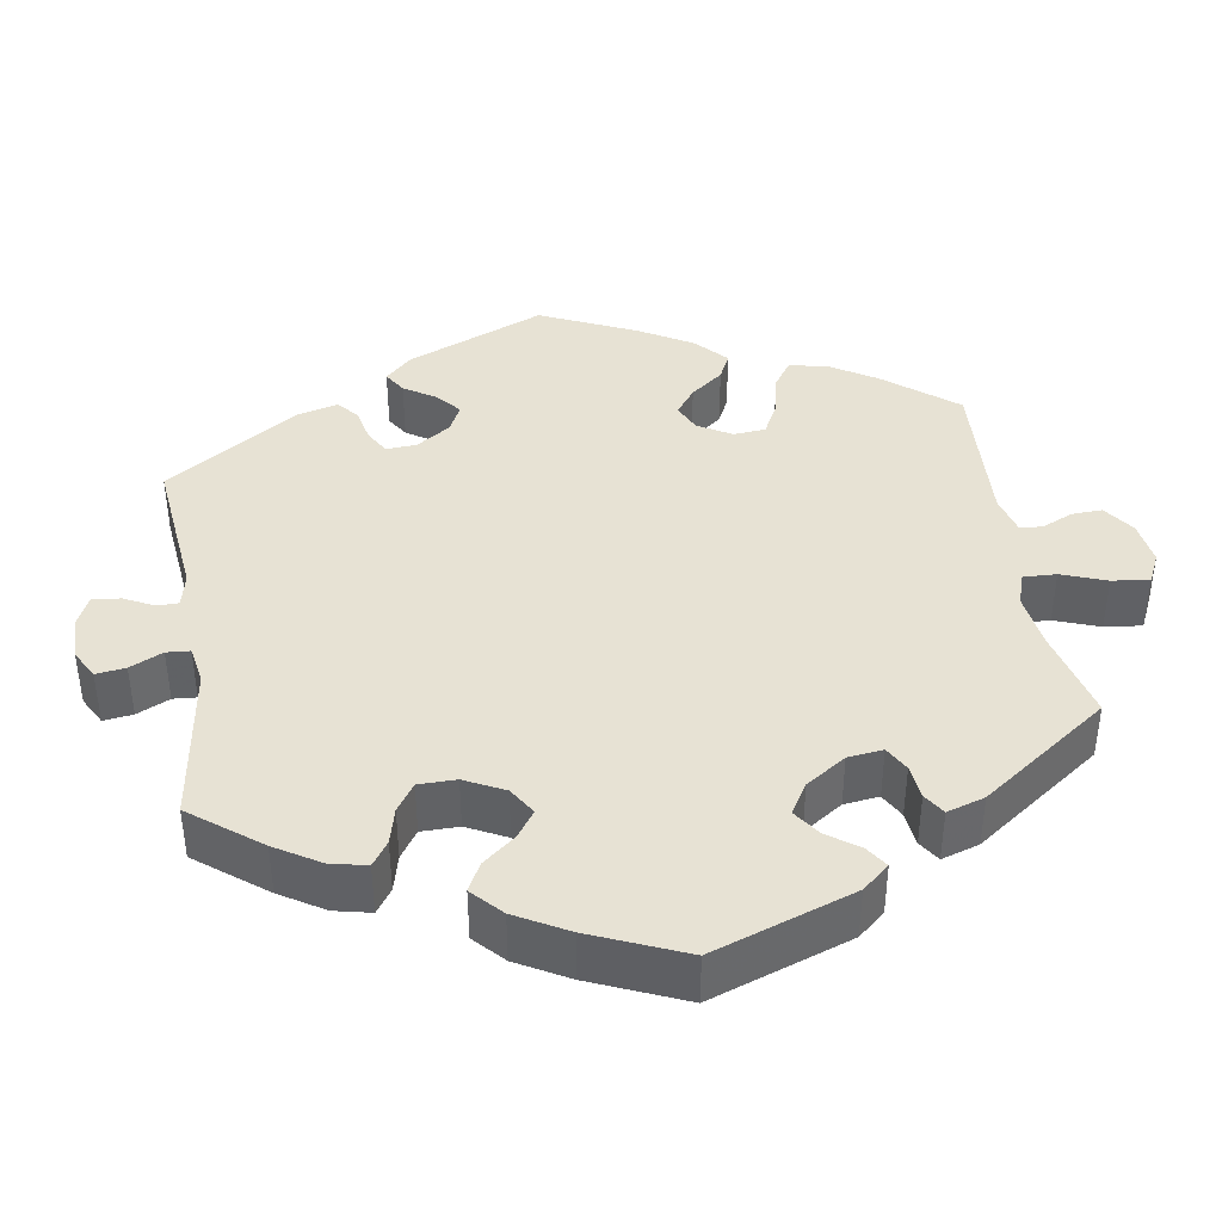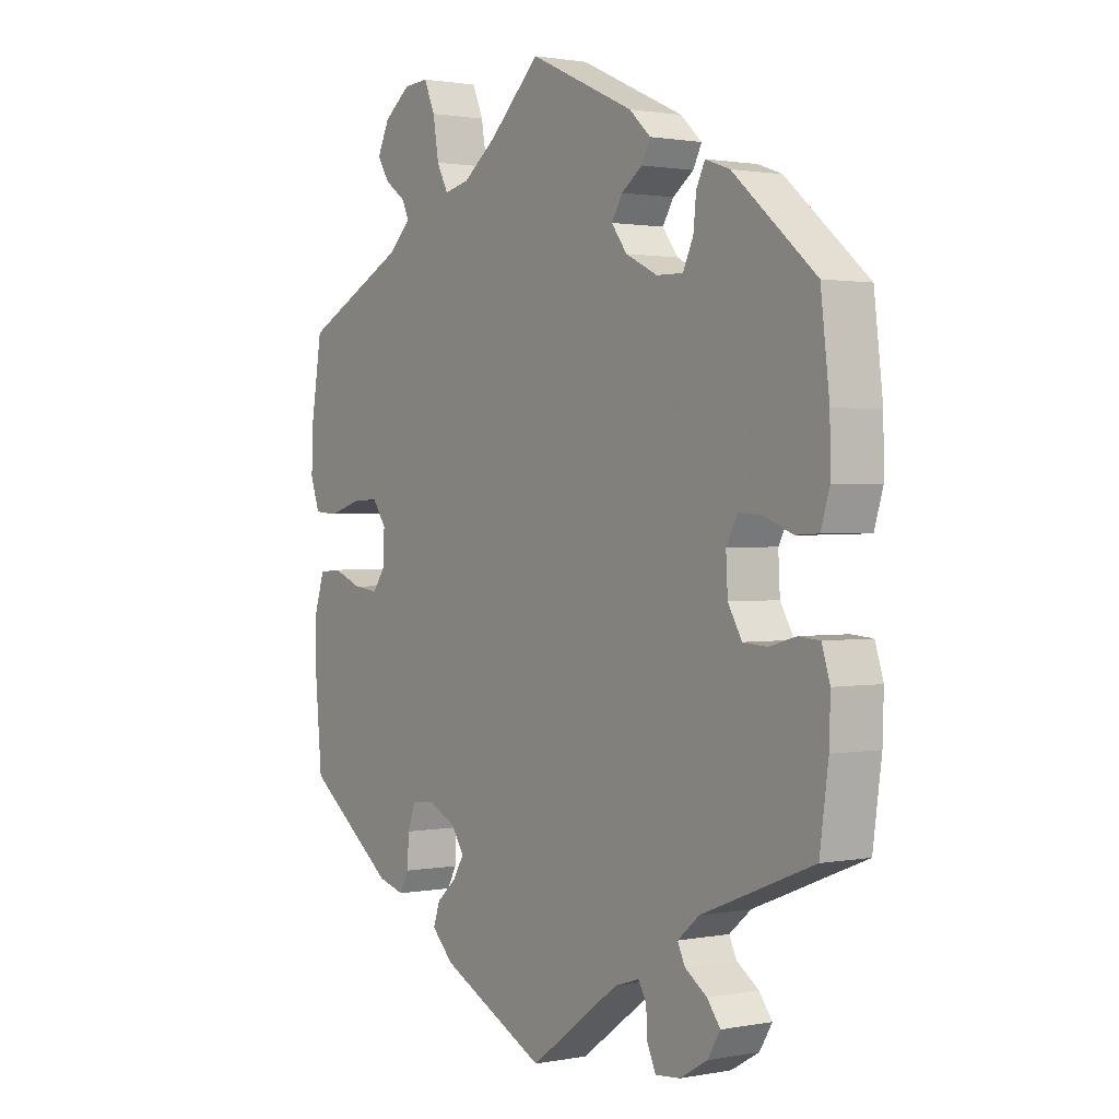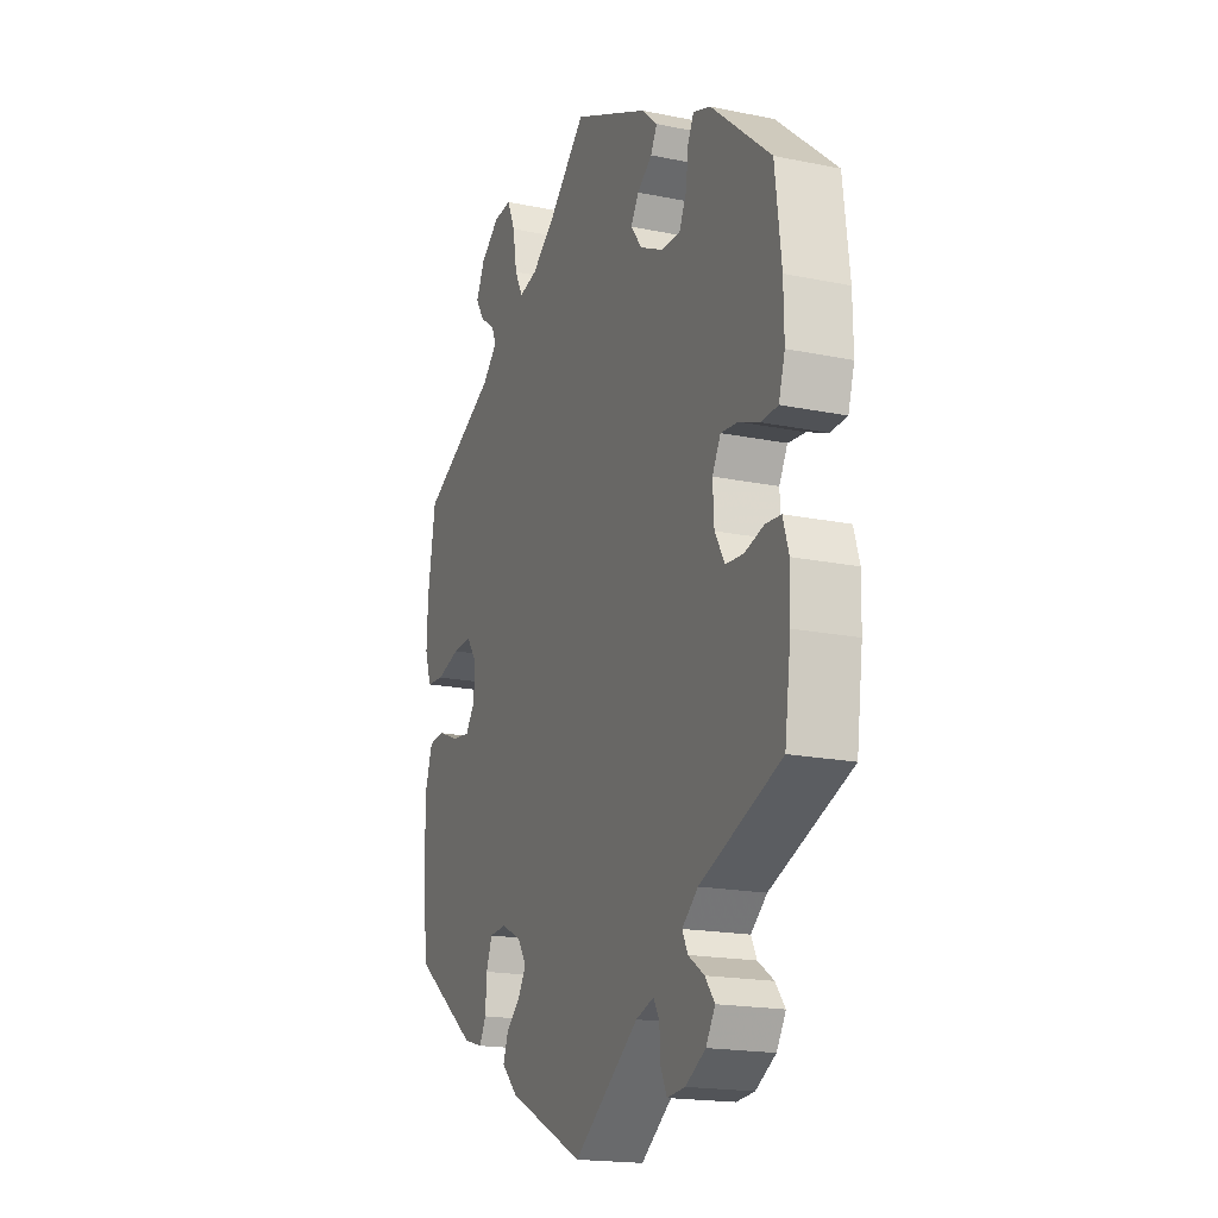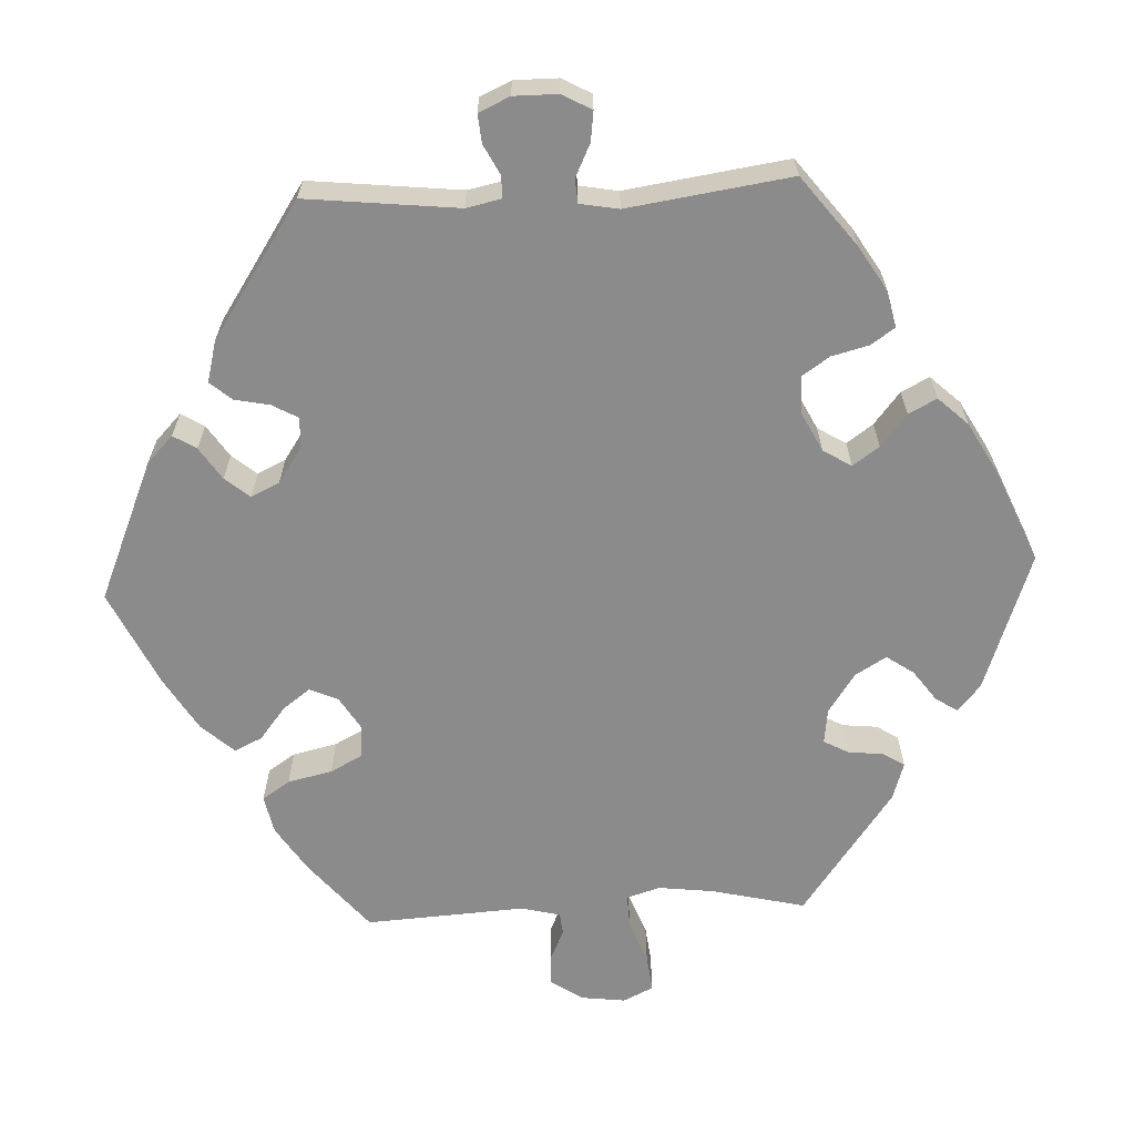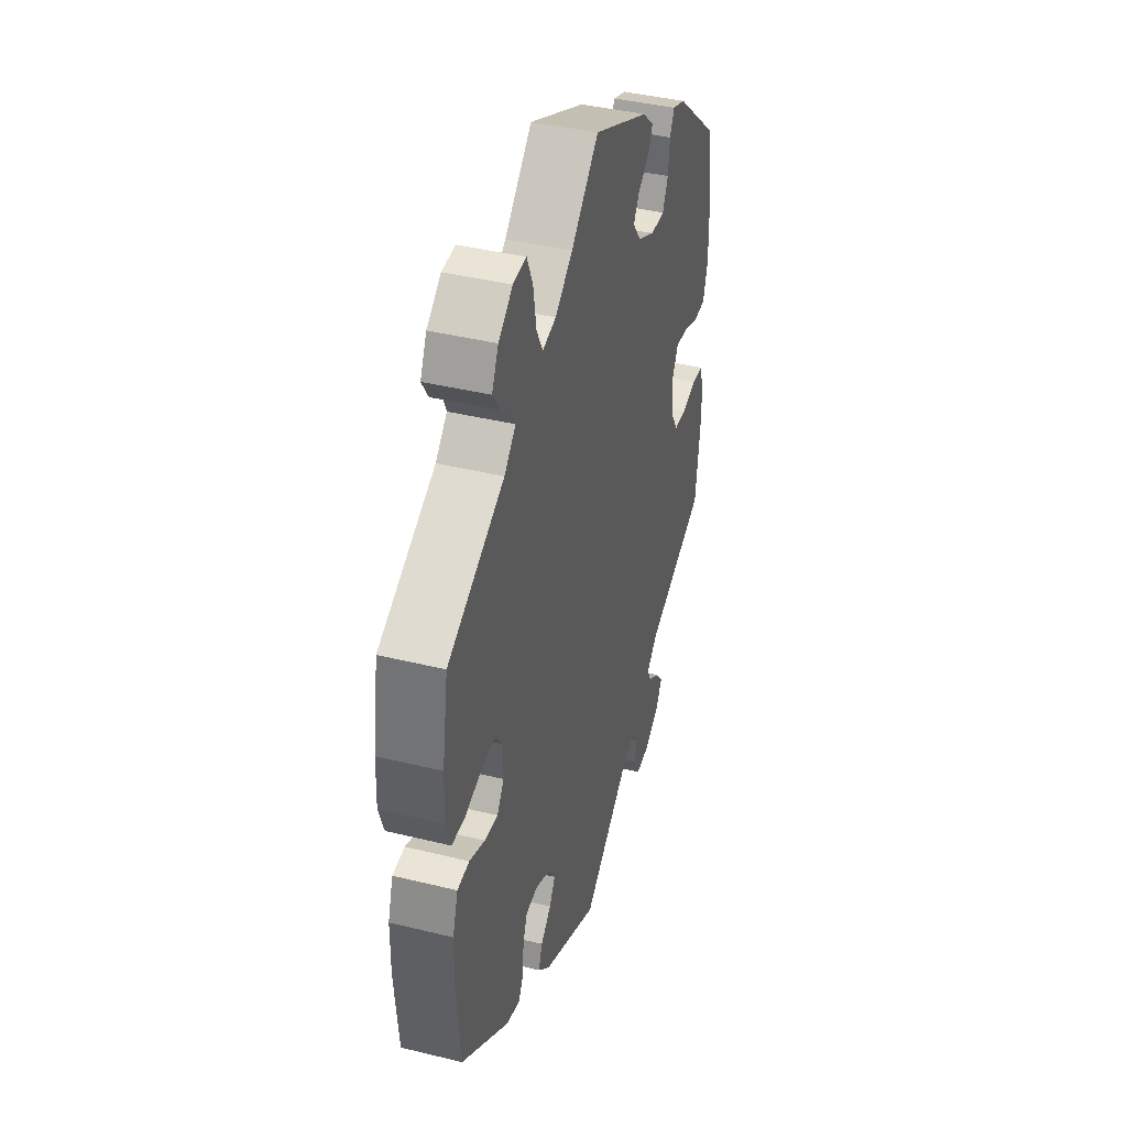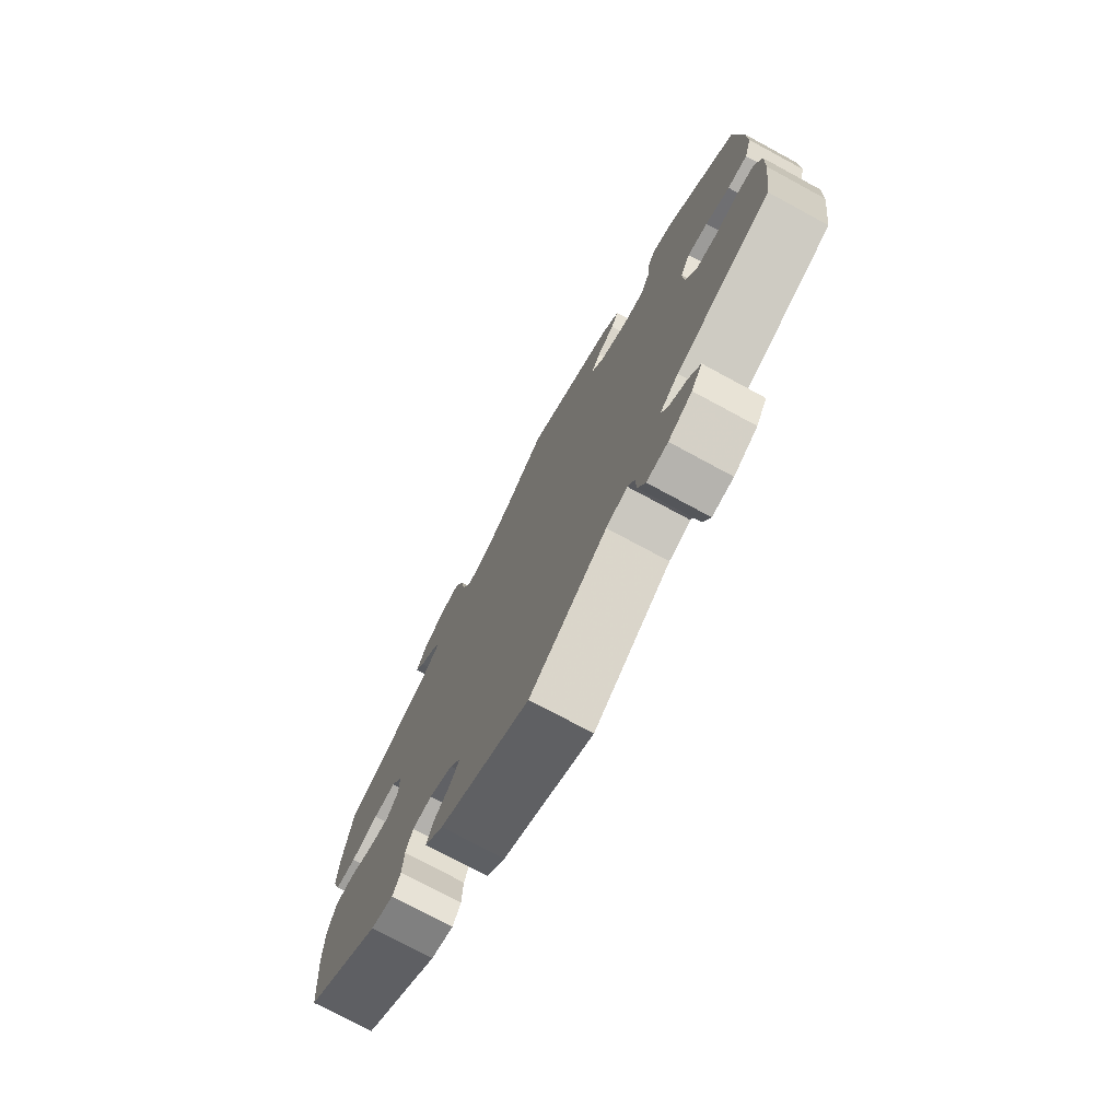
<metadata>
{"format":"obj","ext":"obj","renderer":"f3d","projection":"perspective","resolution":1024,"background":"white","views":[{"elev":39.9,"azim":-69.2,"up":"+Y"},{"elev":1.3,"azim":-124.7,"up":"+Z"},{"elev":-18.3,"azim":-111.7,"up":"+Z"},{"elev":-63.9,"azim":-147.3,"up":"+Y"},{"elev":40.6,"azim":106.7,"up":"+Z"},{"elev":-75.1,"azim":-118.4,"up":"+Z"}]}
</metadata>
<code>
v 0.519 0.07 0.173
v 0.522 0.07 0.103
v 0.506 0.07 0.056
v 0.464 0.07 0.053
v 0.408 0.07 0.07
v 0.362 0.07 0.072
v 0.338 0.07 0.038
v 0.339 0.07 -0.012
v 0.362 0.07 -0.044
v 0.405 0.07 -0.039
v 0.455 0.07 -0.019
v 0.494 0.07 -0.022
v 0.511 0.07 -0.075
v 0.512 0.07 -0.154
v 0.5 0.07 -0.289
v 0.345 0.07 -0.405
v 0.299 0.07 -0.418
v 0.283 0.07 -0.388
v 0.28 0.07 -0.339
v 0.266 0.07 -0.301
v 0.226 0.07 -0.298
v 0.178 0.07 -0.321
v 0.156 0.07 -0.354
v 0.175 0.07 -0.386
v 0.209 0.07 -0.416
v 0.221 0.07 -0.45
v 0.183 0.07 -0.488
v 0 0.07 -0.578
v -0.156 0.07 -0.464
v -0.199 0.07 -0.45
v -0.213 0.07 -0.474
v -0.215 0.07 -0.516
v -0.23 0.07 -0.549
v -0.273 0.07 -0.545
v -0.321 0.07 -0.517
v -0.343 0.07 -0.481
v -0.32 0.07 -0.451
v -0.282 0.07 -0.425
v -0.269 0.07 -0.398
v -0.307 0.07 -0.366
v -0.5 0.07 -0.289
v -0.515 0.07 -0.179
v -0.517 0.07 -0.113
v -0.503 0.07 -0.068
v -0.466 0.07 -0.065
v -0.42 0.07 -0.078
v -0.378 0.07 -0.075
v -0.354 0.07 -0.034
v -0.351 0.07 0.022
v -0.371 0.07 0.059
v -0.412 0.07 0.055
v -0.461 0.07 0.036
v -0.501 0.07 0.038
v -0.516 0.07 0.087
v -0.515 0.07 0.162
v -0.5 0.07 0.289
v -0.357 0.07 0.412
v -0.315 0.07 0.427
v -0.3 0.07 0.397
v -0.295 0.07 0.349
v -0.277 0.07 0.311
v -0.231 0.07 0.312
v -0.176 0.07 0.339
v -0.149 0.07 0.375
v -0.168 0.07 0.406
v -0.204 0.07 0.432
v -0.219 0.07 0.461
v -0.182 0.07 0.495
v 0 0.07 0.578
v 0.089 0.07 0.494
v 0.146 0.07 0.451
v 0.19 0.07 0.441
v 0.21 0.07 0.479
v 0.22 0.07 0.539
v 0.239 0.07 0.583
v 0.282 0.07 0.58
v 0.328 0.07 0.545
v 0.349 0.07 0.501
v 0.328 0.07 0.468
v 0.292 0.07 0.442
v 0.28 0.07 0.416
v 0.317 0.07 0.38
v 0.5 0.07 0.289
v 0.519 0 0.173
v 0.522 0 0.103
v 0.506 0 0.056
v 0.464 0 0.053
v 0.408 0 0.07
v 0.362 0 0.072
v 0.338 0 0.038
v 0.339 0 -0.012
v 0.362 0 -0.044
v 0.405 0 -0.039
v 0.455 0 -0.019
v 0.494 0 -0.022
v 0.511 0 -0.075
v 0.512 0 -0.154
v 0.5 0 -0.289
v 0.345 0 -0.405
v 0.299 0 -0.418
v 0.283 0 -0.388
v 0.28 0 -0.339
v 0.266 0 -0.301
v 0.226 0 -0.298
v 0.178 0 -0.321
v 0.156 0 -0.354
v 0.175 0 -0.386
v 0.209 0 -0.416
v 0.221 0 -0.45
v 0.183 0 -0.488
v 0 0 -0.578
v -0.156 0 -0.464
v -0.199 0 -0.45
v -0.213 0 -0.474
v -0.215 0 -0.516
v -0.23 0 -0.549
v -0.273 0 -0.545
v -0.321 0 -0.517
v -0.343 0 -0.481
v -0.32 0 -0.451
v -0.282 0 -0.425
v -0.269 0 -0.398
v -0.307 0 -0.366
v -0.5 0 -0.289
v -0.515 0 -0.179
v -0.517 0 -0.113
v -0.503 0 -0.068
v -0.466 0 -0.065
v -0.42 0 -0.078
v -0.378 0 -0.075
v -0.354 0 -0.034
v -0.351 0 0.022
v -0.371 0 0.059
v -0.412 0 0.055
v -0.461 0 0.036
v -0.501 0 0.038
v -0.516 0 0.087
v -0.515 0 0.162
v -0.5 0 0.289
v -0.357 0 0.412
v -0.315 0 0.427
v -0.3 0 0.397
v -0.295 0 0.349
v -0.277 0 0.311
v -0.231 0 0.312
v -0.176 0 0.339
v -0.149 0 0.375
v -0.168 0 0.406
v -0.204 0 0.432
v -0.219 0 0.461
v -0.182 0 0.495
v 0 0 0.578
v 0.089 0 0.494
v 0.146 0 0.451
v 0.19 0 0.441
v 0.21 0 0.479
v 0.22 0 0.539
v 0.239 0 0.583
v 0.282 0 0.58
v 0.328 0 0.545
v 0.349 0 0.501
v 0.328 0 0.468
v 0.292 0 0.442
v 0.28 0 0.416
v 0.317 0 0.38
v 0.5 0 0.289
f 82 83 1 2
f 81 82 2 3
f 77 78 79 80
f 77 80 81
f 76 77 81
f 73 74 75 76
f 72 73 76 81
f 71 72 81 3
f 67 68 69 70
f 65 66 67 70
f 64 65 70 71
f 63 64 71 3
f 57 58 59 60
f 57 60 61
f 56 57 61
f 55 56 61 62
f 51 52 53 54
f 50 51 54 55
f 43 44 45 46
f 43 46 47
f 40 41 42 43
f 39 40 43 47
f 35 36 37 38
f 35 38 39
f 34 35 39
f 31 32 33 34
f 30 31 34 39
f 29 30 39 47
f 24 25 26 27
f 23 24 27 28
f 22 23 28 29
f 16 17 18 19
f 16 19 20
f 15 16 20
f 14 15 20 21
f 10 11 12 13
f 9 10 13 14
f 63 3 4 5
f 63 5 6
f 50 55 62 63
f 49 50 63 6
f 48 49 6 7
f 47 48 7 8
f 29 47 8 9
f 21 22 29
f 9 14 21 29
f 85 84 166 165
f 86 85 165 164
f 163 162 161 160
f 164 163 160
f 164 160 159
f 159 158 157 156
f 164 159 156 155
f 86 164 155 154
f 153 152 151 150
f 153 150 149 148
f 154 153 148 147
f 86 154 147 146
f 143 142 141 140
f 144 143 140
f 144 140 139
f 145 144 139 138
f 137 136 135 134
f 138 137 134 133
f 129 128 127 126
f 130 129 126
f 126 125 124 123
f 130 126 123 122
f 121 120 119 118
f 122 121 118
f 122 118 117
f 117 116 115 114
f 122 117 114 113
f 130 122 113 112
f 110 109 108 107
f 111 110 107 106
f 112 111 106 105
f 102 101 100 99
f 103 102 99
f 103 99 98
f 104 103 98 97
f 96 95 94 93
f 97 96 93 92
f 88 87 86 146
f 89 88 146
f 146 145 138 133
f 89 146 133 132
f 90 89 132 131
f 91 90 131 130
f 92 91 130 112
f 112 105 104
f 112 104 97 92
f 1 84 85 2
f 2 85 86 3
f 3 86 87 4
f 4 87 88 5
f 5 88 89 6
f 6 89 90 7
f 7 90 91 8
f 8 91 92 9
f 9 92 93 10
f 10 93 94 11
f 11 94 95 12
f 12 95 96 13
f 13 96 97 14
f 14 97 98 15
f 15 98 99 16
f 16 99 100 17
f 17 100 101 18
f 18 101 102 19
f 19 102 103 20
f 20 103 104 21
f 21 104 105 22
f 22 105 106 23
f 23 106 107 24
f 24 107 108 25
f 25 108 109 26
f 26 109 110 27
f 27 110 111 28
f 28 111 112 29
f 29 112 113 30
f 30 113 114 31
f 31 114 115 32
f 32 115 116 33
f 33 116 117 34
f 34 117 118 35
f 35 118 119 36
f 36 119 120 37
f 37 120 121 38
f 38 121 122 39
f 39 122 123 40
f 40 123 124 41
f 41 124 125 42
f 42 125 126 43
f 43 126 127 44
f 44 127 128 45
f 45 128 129 46
f 46 129 130 47
f 47 130 131 48
f 48 131 132 49
f 49 132 133 50
f 50 133 134 51
f 51 134 135 52
f 52 135 136 53
f 53 136 137 54
f 54 137 138 55
f 55 138 139 56
f 56 139 140 57
f 57 140 141 58
f 58 141 142 59
f 59 142 143 60
f 60 143 144 61
f 61 144 145 62
f 62 145 146 63
f 63 146 147 64
f 64 147 148 65
f 65 148 149 66
f 66 149 150 67
f 67 150 151 68
f 68 151 152 69
f 69 152 153 70
f 70 153 154 71
f 71 154 155 72
f 72 155 156 73
f 73 156 157 74
f 74 157 158 75
f 75 158 159 76
f 76 159 160 77
f 77 160 161 78
f 78 161 162 79
f 79 162 163 80
f 80 163 164 81
f 81 164 165 82
f 82 165 166 83
f 83 166 84 1

</code>
